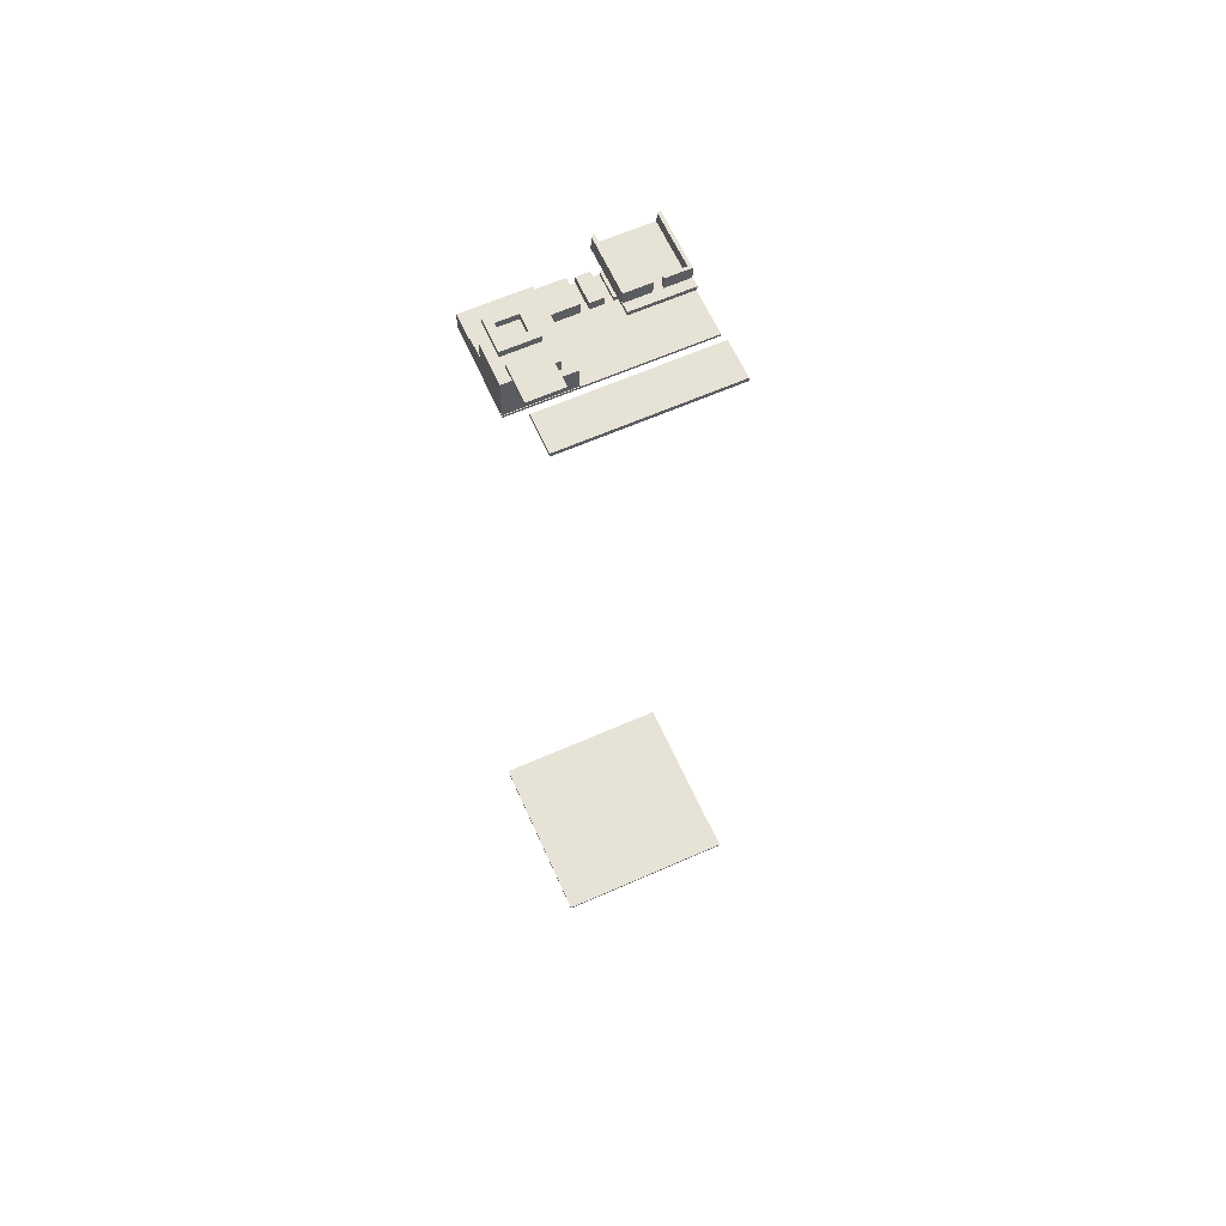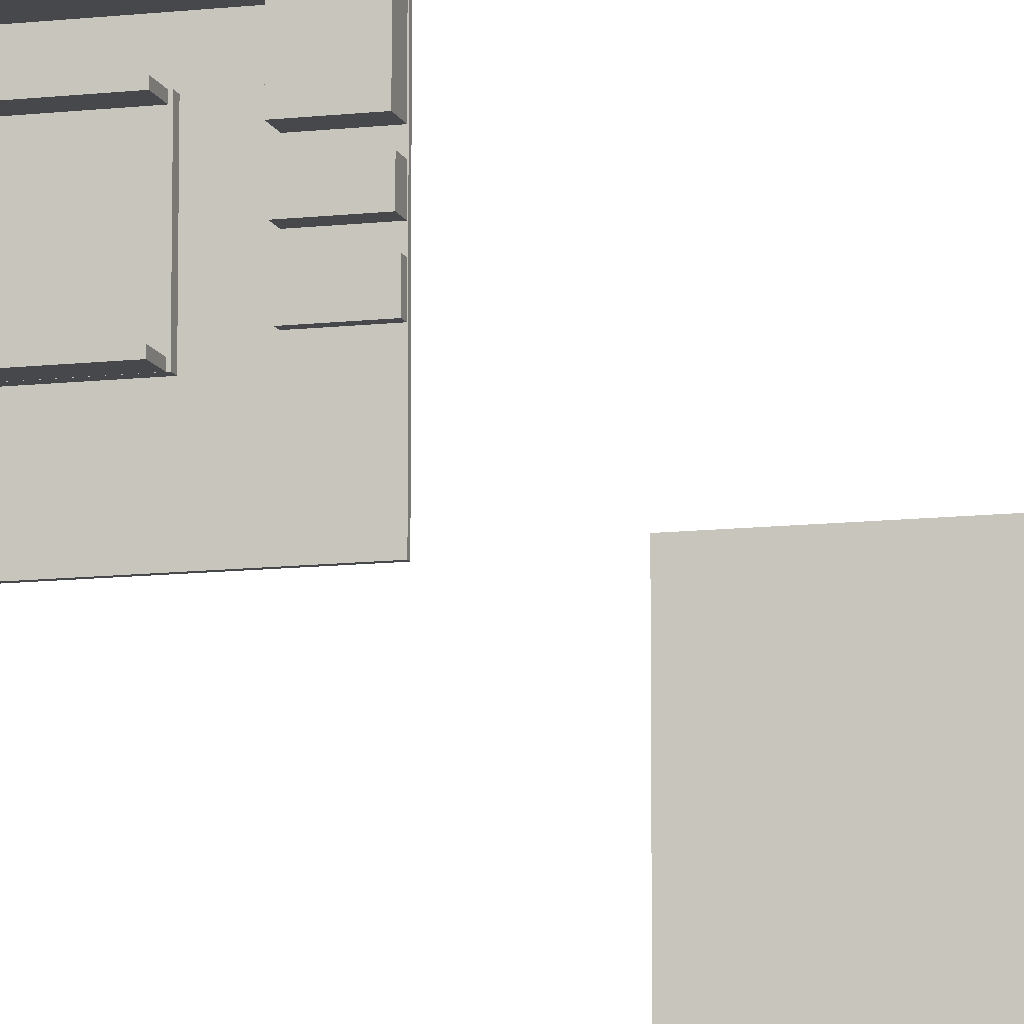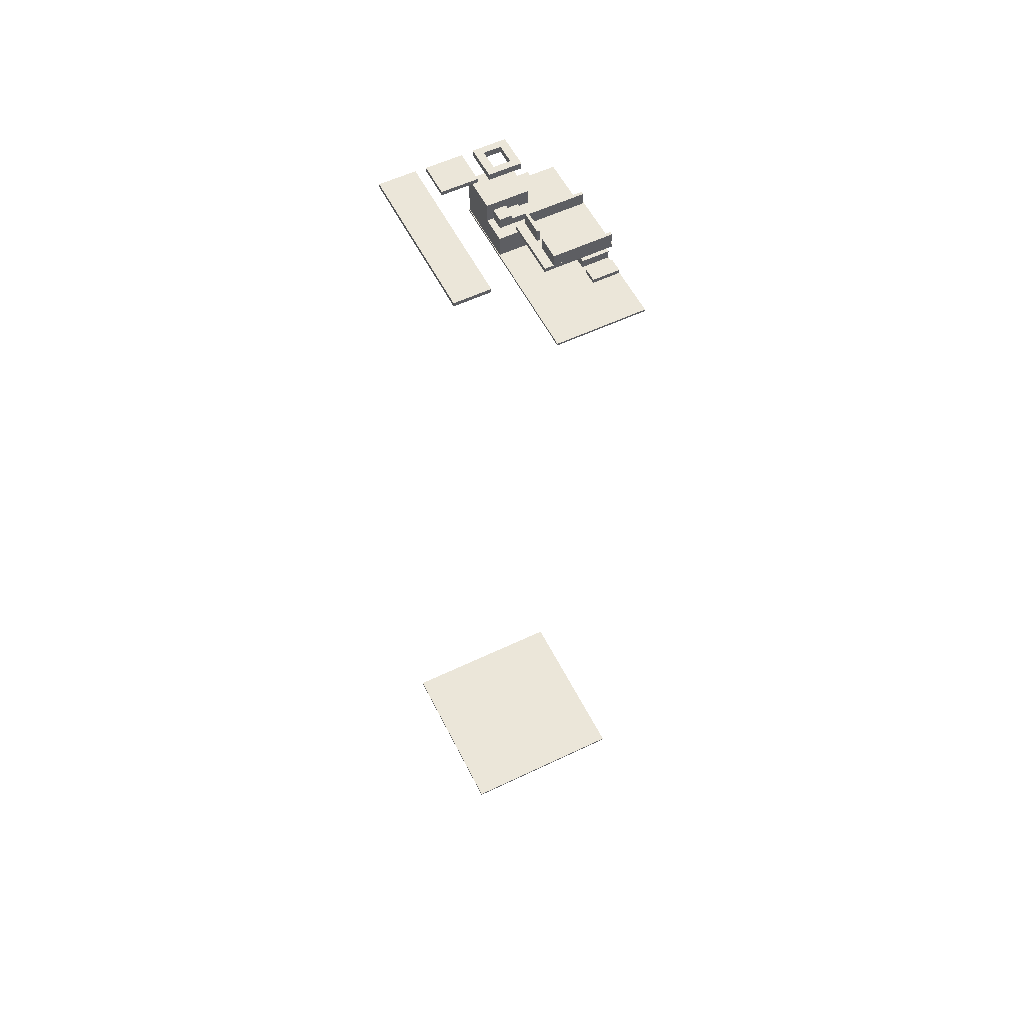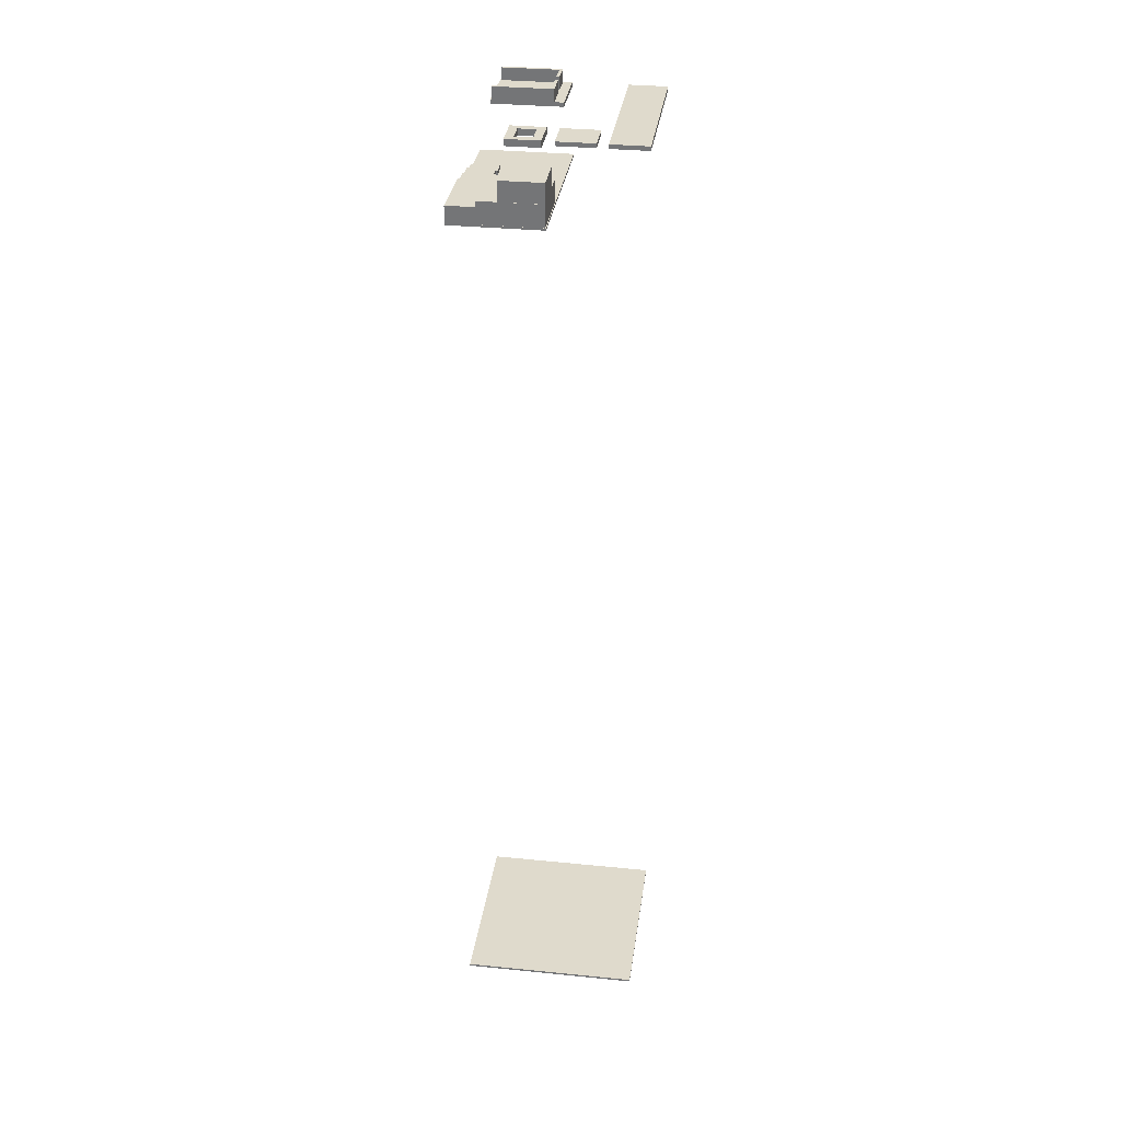
<metadata>
{"format":"obj","ext":"obj","renderer":"f3d","projection":"perspective","resolution":1024,"background":"white","views":[{"elev":62.9,"azim":65.9,"up":"+Y"},{"elev":-11.3,"azim":-164.3,"up":"+Z"},{"elev":56.6,"azim":153.5,"up":"+Y"},{"elev":32.4,"azim":7.9,"up":"+Y"}]}
</metadata>
<code>
o ステージ本体
v -94.82 -592.8 -28.48
v -94.82 -591.4 -28.48
v 25.35 -592.8 -28.48
v -94.82 -591.4 93.67
v -94.82 -592.8 93.67
v 25.35 -592.8 93.67
v 25.35 -591.4 93.67
v 25.35 -591.4 -28.48
v -94.97 -1.707 -28.48
v -94.97 -0.2998 -28.48
v -34.86 -1.707 -28.48
v -94.97 -0.2998 93.66
v -94.97 -1.707 93.66
v -34.86 -1.707 93.66
v -34.86 -0.2998 93.66
v -34.86 -0.2998 -28.48
v -94.77 -0.745 13.59
v -76.64 -0.745 4.474
v -94.77 -0.745 4.474
v -94.77 2.402 13.59
v -76.64 2.402 13.59
v -76.64 -0.745 13.59
v -76.64 2.402 4.474
v -94.77 2.402 4.474
v -94.77 -0.6462 27.32
v -76.64 -0.6462 18.72
v -94.77 -0.6462 18.72
v -94.77 5.247 27.32
v -76.64 5.247 27.32
v -76.64 -0.6462 27.32
v -76.64 5.247 18.72
v -94.77 5.247 18.72
v -94.77 -0.4139 51.12
v -76.64 -0.4139 32.28
v -94.77 -0.4139 32.28
v -94.77 7.271 51.12
v -76.64 7.271 51.12
v -76.64 -0.4139 51.12
v -76.64 7.271 32.28
v -94.77 7.271 32.28
v -35.29 -0.4391 93.59
v -76.37 -0.4391 50.69
v -76.37 -0.4391 93.59
v -35.29 14.2 93.59
v -35.29 14.2 50.69
v -35.29 -0.4391 50.69
v -76.37 14.2 50.69
v -76.37 14.2 93.59
v -76.43 -0.4134 93.63
v -94.67 -0.4134 50.94
v -94.67 -0.4134 93.63
v -76.43 10.46 93.63
v -76.43 10.46 50.94
v -76.43 -0.4134 50.94
v -94.67 10.46 50.94
v -94.67 10.46 93.63
v -35.18 14.02 93.35
v -63.23 14.02 93.35
v -35.18 14.02 67.71
v -35.18 27.26 93.35
v -35.18 27.26 67.71
v -63.23 27.26 67.71
v -63.23 27.26 93.35
v -63.23 14.02 67.71
v -48 14.17 67.77
v -56.6 14.17 58.62
v -56.6 14.17 67.77
v -48 18.89 67.77
v -48 18.89 58.62
v -48 14.17 58.62
v -56.6 18.89 58.62
v -56.6 18.89 67.77
v -39.51 12.87 67.75
v -48.11 12.87 58.59
v -48.11 12.87 67.75
v -39.51 21.64 67.75
v -39.51 21.64 58.59
v -39.51 12.87 58.59
v -48.11 21.64 58.59
v -48.11 21.64 67.75
v -56.54 14.11 67.84
v -63.21 14.11 58.57
v -63.21 14.11 67.84
v -56.54 17.12 67.84
v -56.54 17.12 58.57
v -56.54 14.11 58.57
v -63.21 17.12 58.57
v -63.21 17.12 67.84
v -42.86 47.52 91.84
v -54.16 47.52 87.17
v -54.16 47.52 91.84
v -42.86 51.76 91.84
v -42.86 51.76 87.17
v -42.86 47.52 87.17
v -54.16 51.76 87.17
v -54.16 51.76 91.84
v -37.61 47.52 91.85
v -42.89 47.52 91.85
v -37.61 47.52 69.11
v -37.61 51.76 91.85
v -37.61 51.76 69.11
v -42.89 51.76 69.11
v -42.89 51.76 91.85
v -42.89 47.52 69.11
v -54.16 47.52 91.85
v -59.45 47.52 69.11
v -59.45 47.52 91.85
v -54.16 51.76 91.85
v -54.16 51.76 69.11
v -54.16 47.52 69.11
v -59.45 51.76 69.11
v -59.45 51.76 91.85
v -42.86 47.52 73.83
v -54.16 47.52 69.16
v -54.16 47.52 73.83
v -42.86 51.76 73.83
v -42.86 51.76 69.16
v -42.86 47.52 69.16
v -54.16 51.76 69.16
v -54.16 51.76 73.83
v -5.967 48.88 91.56
v -29.99 48.88 69.31
v -29.99 48.88 91.56
v -5.967 51.56 91.56
v -5.967 51.56 69.31
v -5.967 48.88 69.31
v -29.99 51.56 69.31
v -29.99 51.56 91.56
v 24.93 48.88 91.91
v 0.9035 48.88 -12.24
v 0.9035 48.88 91.91
v 24.93 51.56 91.91
v 24.93 51.56 -12.24
v 24.93 48.88 -12.24
v 0.9035 51.56 -12.24
v 0.9035 51.56 91.91
v -33.71 48.88 25.47
v -78.19 48.88 -12.36
v -78.19 48.88 25.47
v -33.71 51.56 25.47
v -33.71 51.56 -12.36
v -33.71 48.88 -12.36
v -78.19 51.56 -12.36
v -78.19 51.56 25.47
v -41.5 51.5 3.25
v -41.5 59.5 3.25
v -41.5 51.5 -12.35
v -41.5 59.5 -12.35
v -39.5 51.5 3.25
v -39.5 59.5 3.25
v -39.5 51.5 -12.35
v -39.5 59.5 -12.35
v -41.5 51.5 25.4
v -41.5 59.5 25.4
v -41.5 51.5 9
v -39.5 51.5 25.4
v -39.5 59.5 25.4
v -39.5 51.5 9
v -41.5 59.5 9
v -39.5 59.5 9
v -77.5 51.5 -10.35
v -77.5 59.5 -10.35
v -77.5 51.5 -12.35
v -41.5 51.5 -10.35
v -41.5 59.5 -10.35
v -41.5 51.5 -12.35
v -77.5 59.5 -12.35
v -41.5 59.5 -12.35
v -77.5 51.5 25.46
v -77.5 59.5 25.46
v -77.5 51.5 23.46
v -77.5 59.5 23.46
v -41.5 51.5 25.46
v -41.5 59.5 25.46
v -41.5 51.5 23.46
v -41.5 59.5 23.46
f 4 2 1
f 2 3 1
f 6 1 3
f 4 1 5
f 6 5 1
f 7 5 6
f 8 6 3
f 8 7 6
f 2 8 3
f 8 4 7
f 8 2 4
f 7 4 5
f 150 146 145
f 145 146 148
f 151 145 147
f 145 148 147
f 151 149 145
f 150 145 149
f 148 151 147
f 148 152 151
f 152 149 151
f 148 150 152
f 152 150 149
f 148 146 150
f 157 154 153
f 154 155 153
f 158 153 155
f 158 156 153
f 157 153 156
f 159 158 155
f 159 160 158
f 158 157 156
f 158 160 157
f 159 157 160
f 159 154 157
f 154 159 155
f 165 162 161
f 162 163 161
f 166 161 163
f 166 164 161
f 165 161 164
f 167 166 163
f 167 168 166
f 168 164 166
f 167 165 168
f 168 165 164
f 167 162 165
f 162 167 163
f 174 170 169
f 169 170 172
f 175 169 171
f 169 172 171
f 175 173 169
f 174 169 173
f 172 175 171
f 172 176 175
f 176 173 175
f 172 174 176
f 176 174 173
f 172 170 174
f 12 10 9
f 10 11 9
f 14 9 11
f 12 9 13
f 14 13 9
f 16 14 11
f 15 13 14
f 16 15 14
f 16 10 12
f 10 16 11
f 16 12 15
f 15 12 13
f 18 17 19
f 18 22 17
f 20 19 17
f 21 20 17
f 21 17 22
f 23 22 18
f 23 21 22
f 24 23 18
f 24 21 23
f 24 18 19
f 20 24 19
f 24 20 21
f 26 25 27
f 26 30 25
f 28 27 25
f 29 28 25
f 29 25 30
f 31 30 26
f 31 29 30
f 32 31 26
f 32 29 31
f 32 26 27
f 28 32 27
f 32 28 29
f 34 33 35
f 34 38 33
f 36 35 33
f 37 36 33
f 37 33 38
f 39 38 34
f 39 37 38
f 40 39 34
f 40 37 39
f 40 34 35
f 36 40 35
f 40 36 37
f 42 41 43
f 42 46 41
f 44 43 41
f 45 44 41
f 45 41 46
f 47 46 42
f 47 45 46
f 48 47 42
f 48 45 47
f 48 42 43
f 44 48 43
f 48 44 45
f 50 49 51
f 50 54 49
f 52 51 49
f 53 52 49
f 53 49 54
f 55 54 50
f 55 53 54
f 56 55 50
f 56 53 55
f 56 50 51
f 52 56 51
f 56 52 53
f 58 59 57
f 60 58 57
f 61 57 59
f 61 60 57
f 62 61 59
f 63 60 61
f 63 61 62
f 63 64 58
f 60 63 58
f 63 62 64
f 58 64 59
f 62 59 64
f 66 65 67
f 66 70 65
f 68 67 65
f 69 68 65
f 69 65 70
f 71 70 66
f 71 69 70
f 72 71 66
f 72 69 71
f 72 66 67
f 68 72 67
f 72 68 69
f 74 73 75
f 74 78 73
f 76 75 73
f 77 76 73
f 77 73 78
f 79 78 74
f 79 77 78
f 80 79 74
f 80 77 79
f 80 74 75
f 76 80 75
f 80 76 77
f 82 81 83
f 82 86 81
f 84 83 81
f 85 84 81
f 85 81 86
f 87 86 82
f 87 85 86
f 88 87 82
f 88 85 87
f 88 82 83
f 84 88 83
f 88 84 85
f 90 89 91
f 90 94 89
f 92 91 89
f 93 92 89
f 93 89 94
f 95 94 90
f 95 93 94
f 96 95 90
f 96 93 95
f 96 90 91
f 92 96 91
f 96 92 93
f 98 99 97
f 100 98 97
f 101 97 99
f 101 100 97
f 102 101 99
f 103 100 101
f 103 101 102
f 103 104 98
f 100 103 98
f 103 102 104
f 98 104 99
f 102 99 104
f 106 105 107
f 106 110 105
f 108 107 105
f 109 108 105
f 109 105 110
f 111 110 106
f 111 109 110
f 112 111 106
f 112 109 111
f 112 106 107
f 108 112 107
f 112 108 109
f 114 113 115
f 114 118 113
f 116 115 113
f 117 116 113
f 117 113 118
f 119 118 114
f 119 117 118
f 120 119 114
f 120 117 119
f 120 114 115
f 116 120 115
f 120 116 117
f 122 121 123
f 122 126 121
f 124 123 121
f 125 124 121
f 125 121 126
f 127 126 122
f 127 125 126
f 128 127 122
f 127 124 125
f 127 128 124
f 128 122 123
f 124 128 123
f 130 129 131
f 130 134 129
f 132 131 129
f 133 132 129
f 133 129 134
f 135 134 130
f 135 133 134
f 136 135 130
f 136 133 135
f 136 130 131
f 132 136 131
f 136 132 133
f 138 137 139
f 138 142 137
f 140 139 137
f 141 140 137
f 141 137 142
f 143 142 138
f 143 141 142
f 144 143 138
f 143 140 141
f 143 144 140
f 144 138 139
f 140 144 139

</code>
